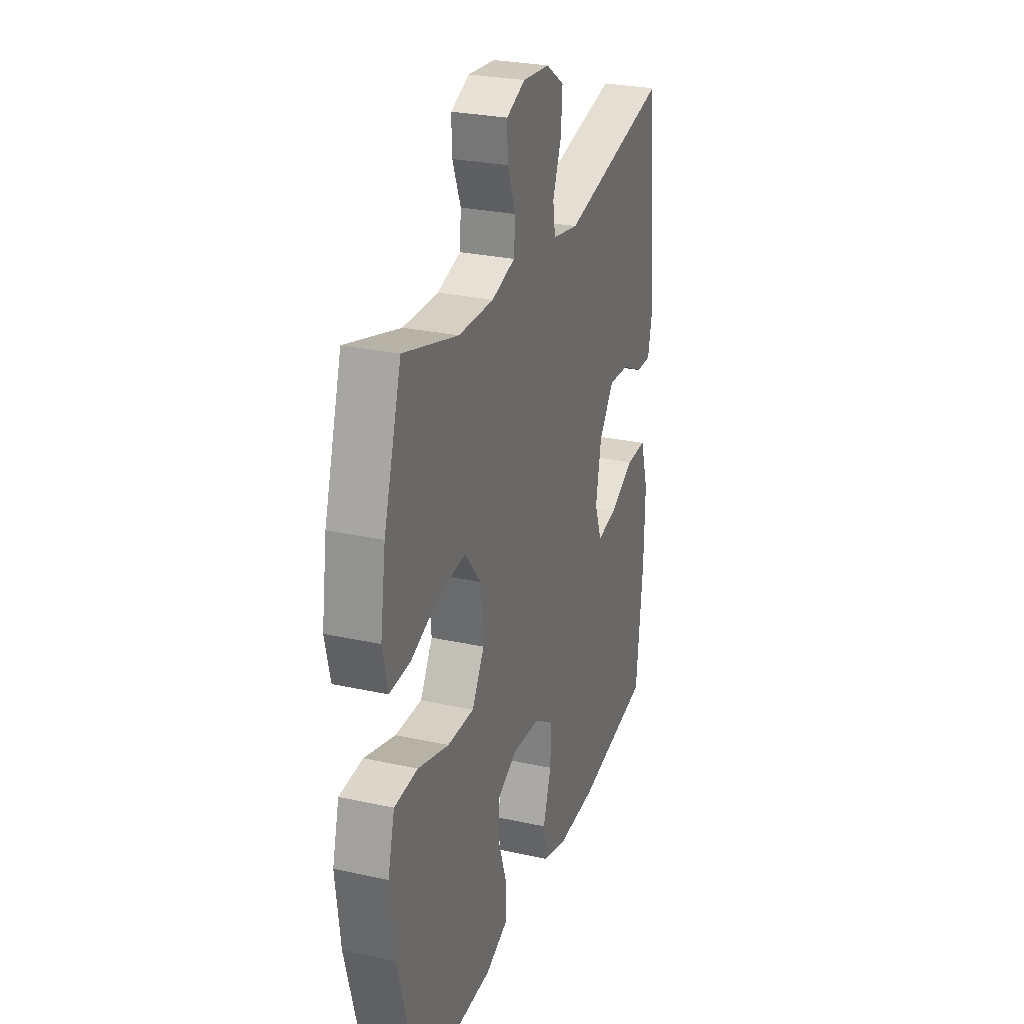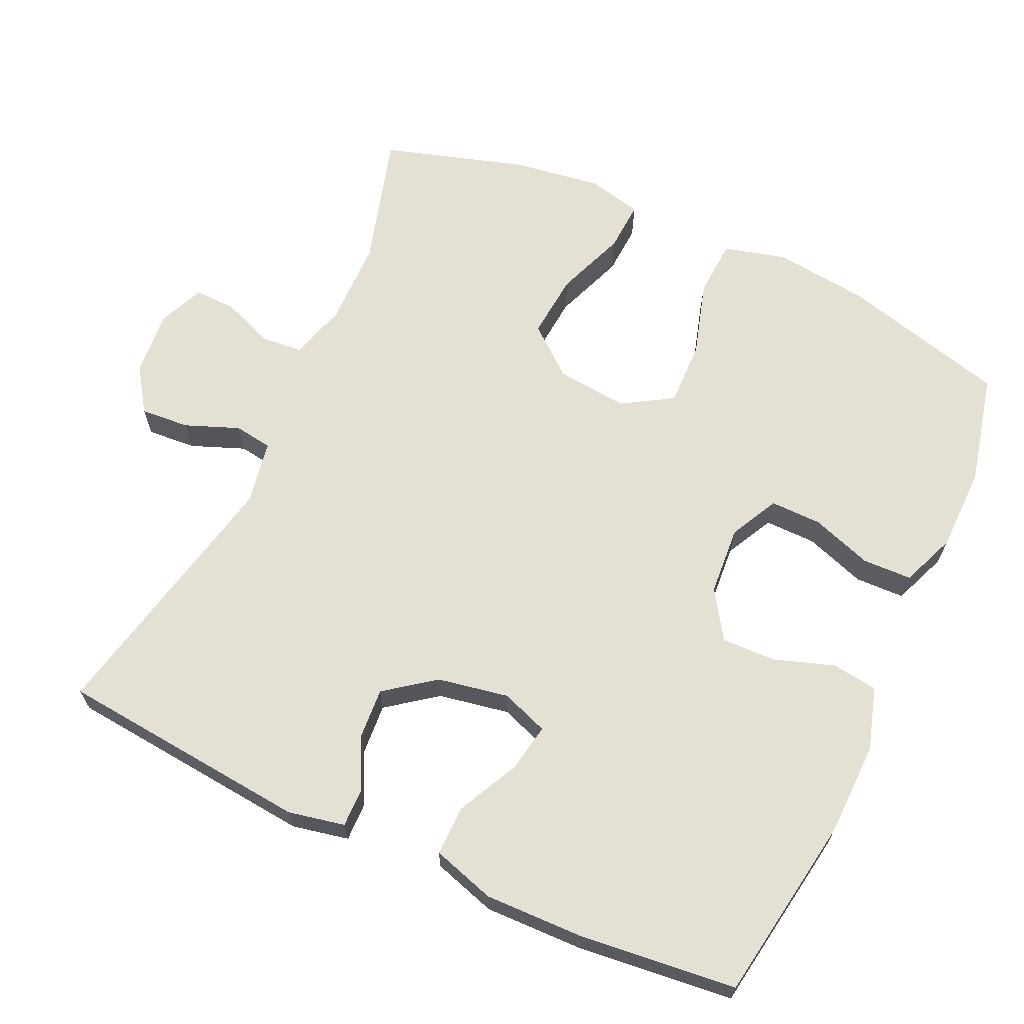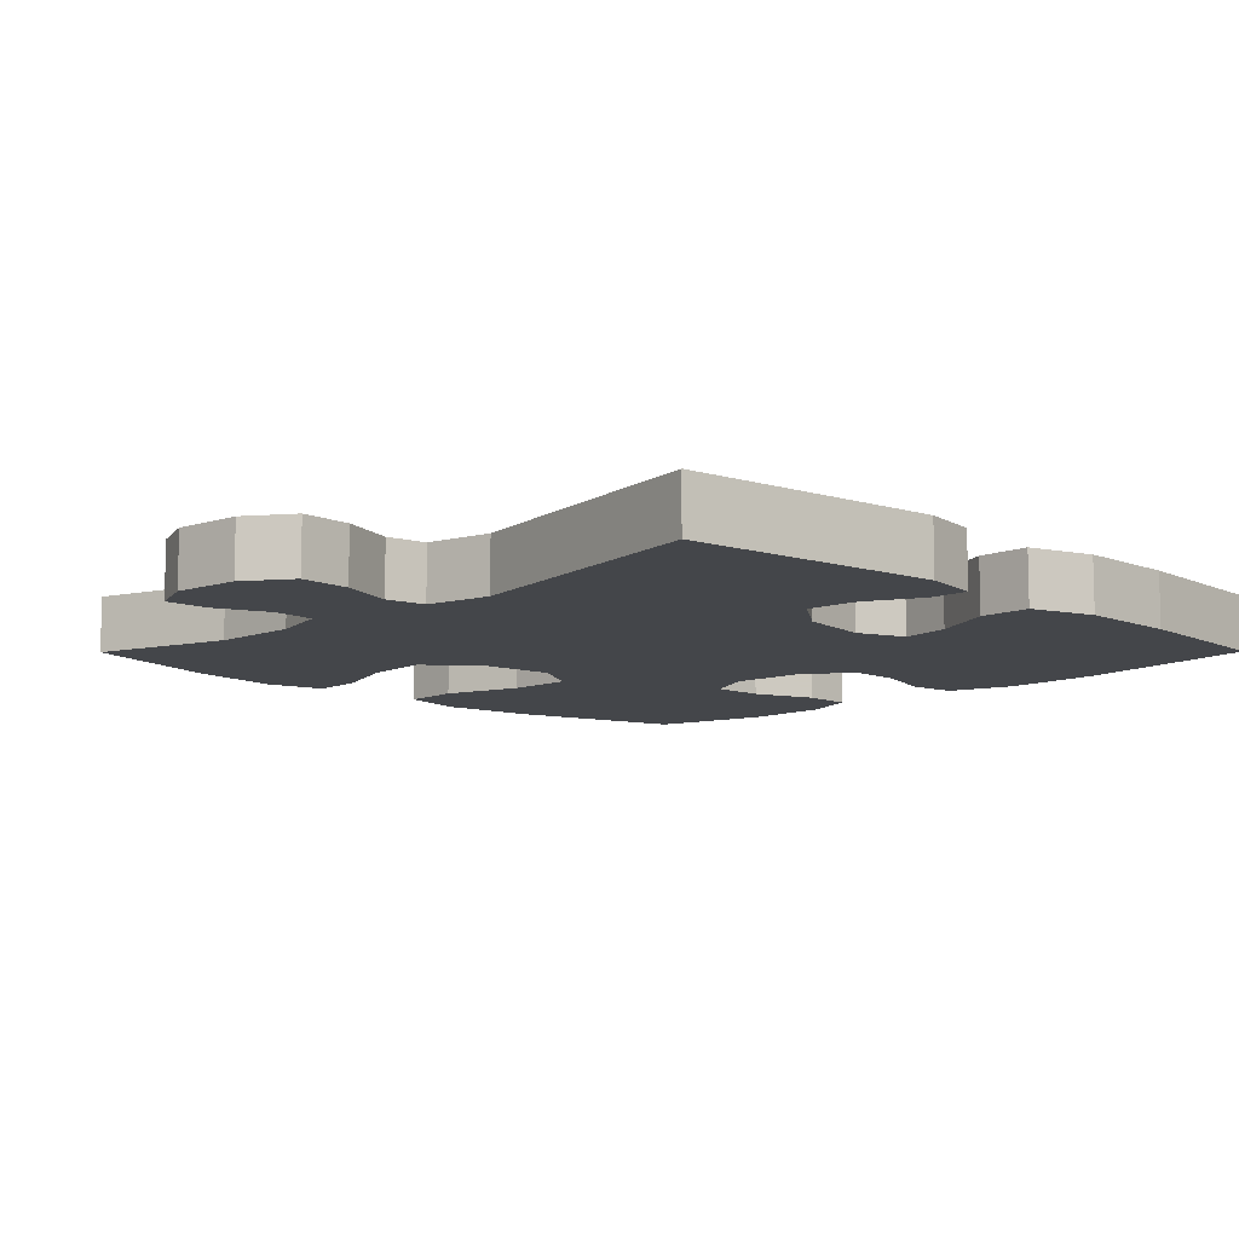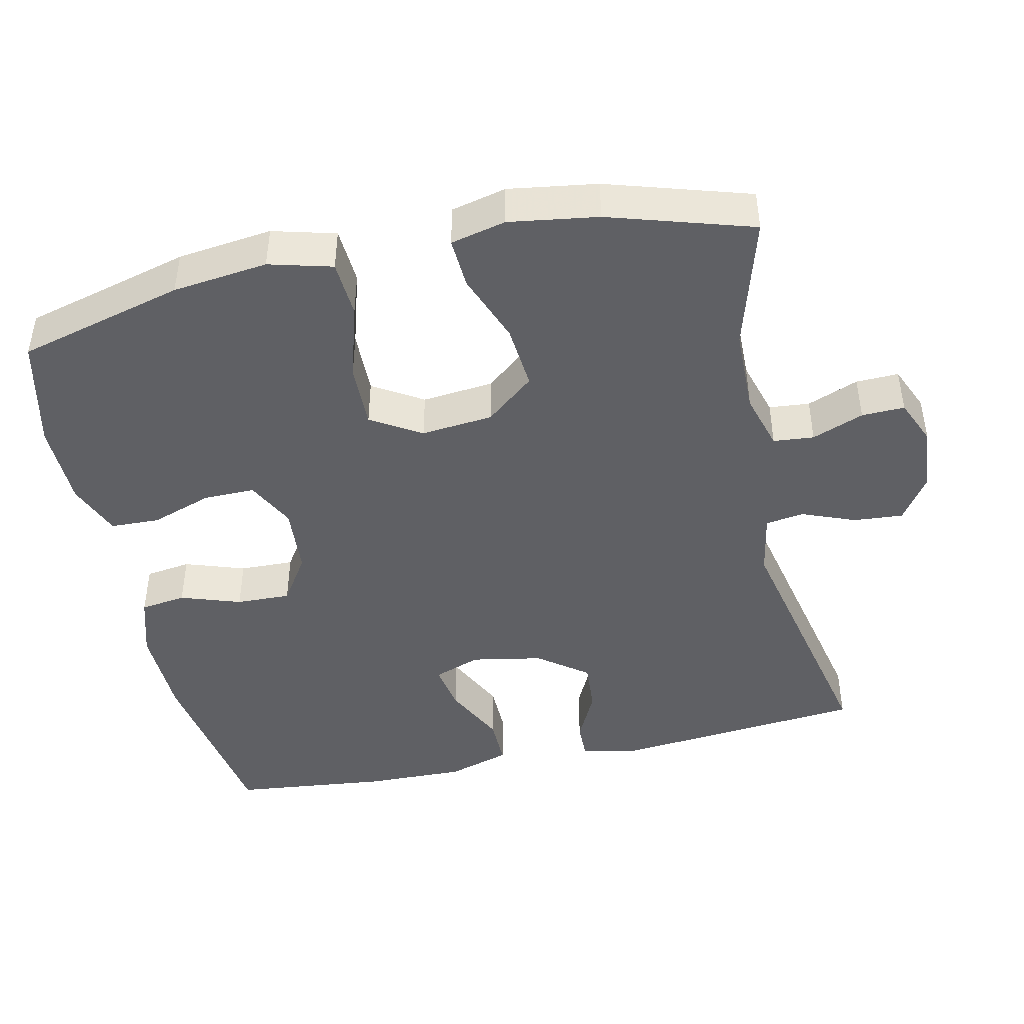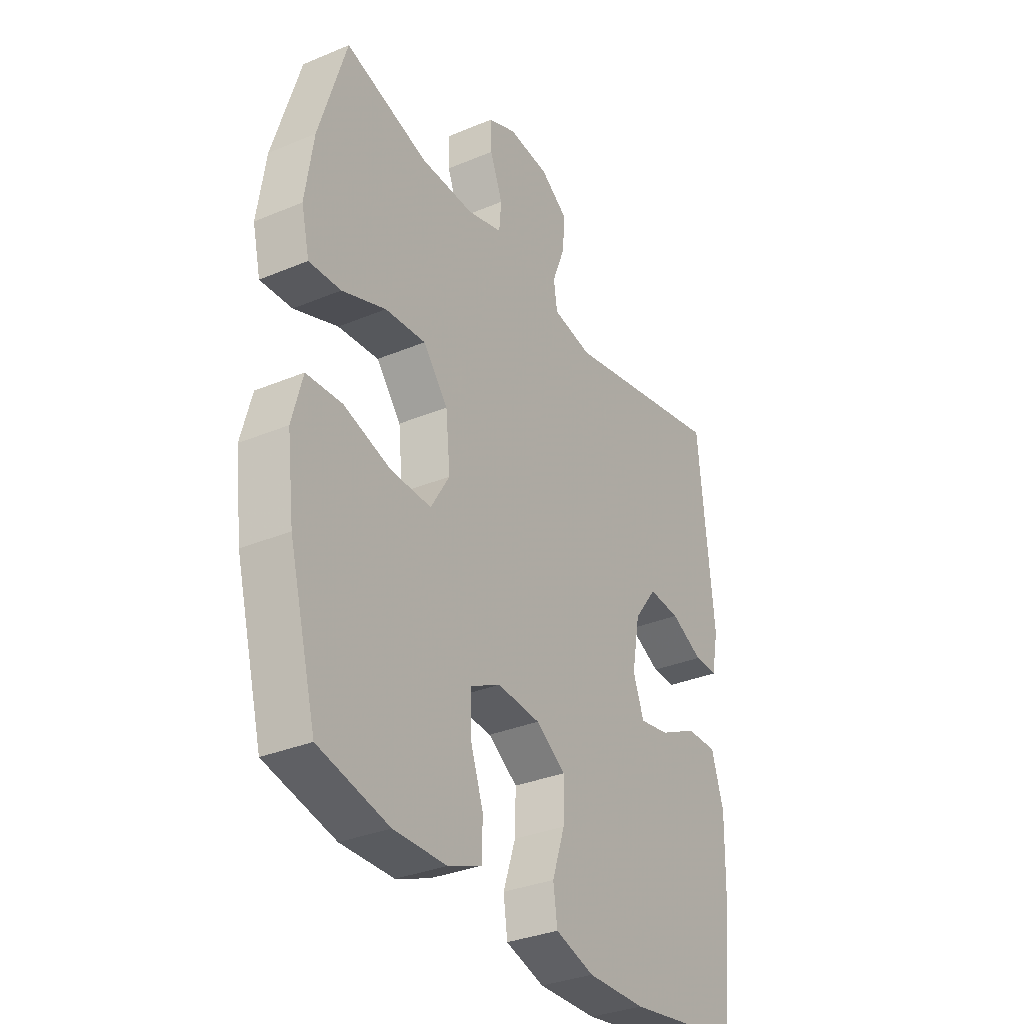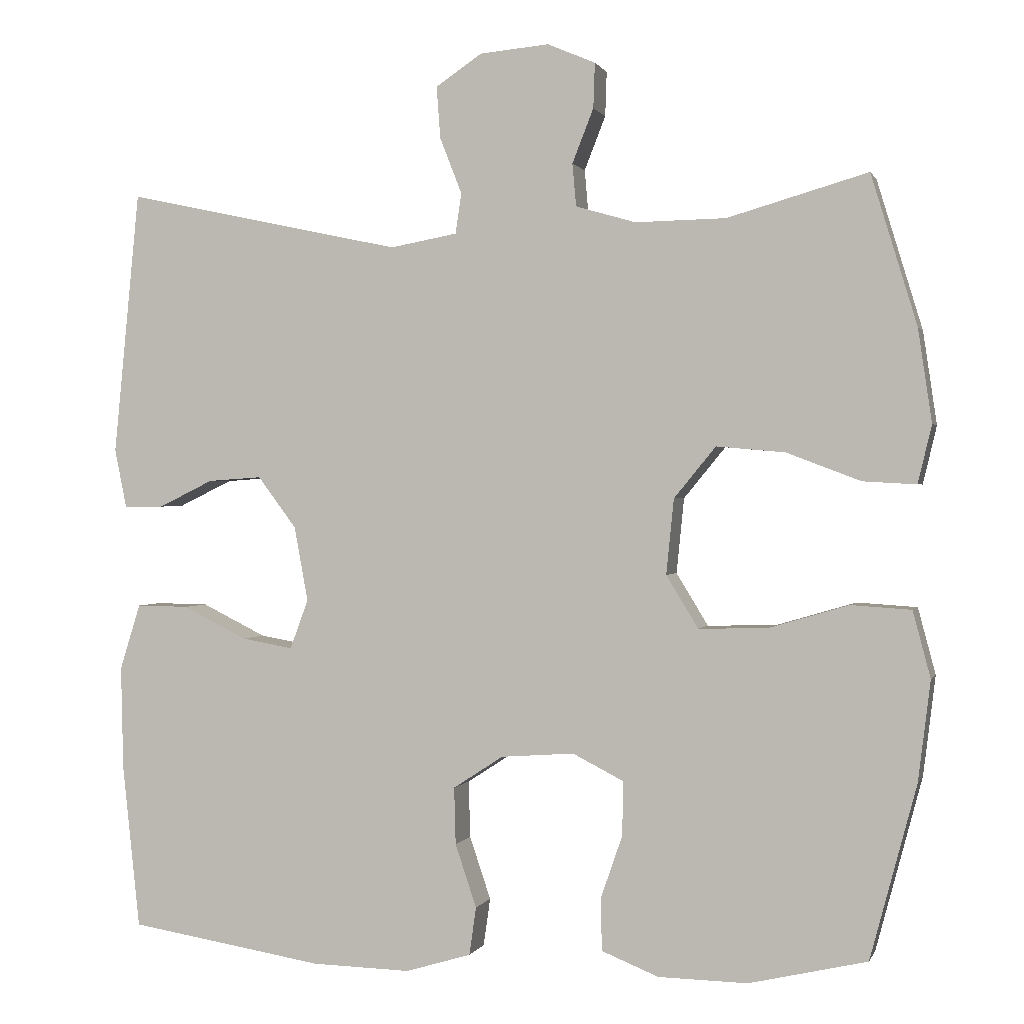
<metadata>
{"format":"obj","ext":"obj","renderer":"f3d","projection":"perspective","resolution":1024,"background":"white","views":[{"elev":27.3,"azim":-71.3,"up":"+Z"},{"elev":65.7,"azim":114.7,"up":"+Y"},{"elev":-9.6,"azim":45.3,"up":"+Y"},{"elev":-44.5,"azim":-77.7,"up":"+Y"},{"elev":-33.0,"azim":-60.0,"up":"+Z"},{"elev":0.6,"azim":-165.0,"up":"+Z"}]}
</metadata>
<code>
v -0.5 0.07 0.5
v -0.316 0.07 0.447
v -0.197 0.07 0.445
v -0.118 0.07 0.468
v -0.113 0.07 0.524
v -0.141 0.07 0.595
v -0.143 0.07 0.654
v -0.08 0.07 0.681
v 0.011 0.07 0.673
v 0.072 0.07 0.632
v 0.067 0.07 0.564
v 0.038 0.07 0.49
v 0.046 0.07 0.437
v 0.134 0.07 0.421
v 0.5 0.07 0.5
v 0.534 0.07 0.152
v 0.518 0.07 0.074
v 0.466 0.07 0.075
v 0.394 0.07 0.11
v 0.323 0.07 0.115
v 0.272 0.07 0.047
v 0.254 0.07 -0.051
v 0.278 0.07 -0.116
v 0.345 0.07 -0.104
v 0.43 0.07 -0.062
v 0.499 0.07 -0.061
v 0.526 0.07 -0.148
v 0.523 0.07 -0.285
v 0.5 0.07 -0.5
v 0.243 0.07 -0.541
v 0.113 0.07 -0.544
v 0.027 0.07 -0.518
v 0.018 0.07 -0.455
v 0.046 0.07 -0.372
v 0.048 0.07 -0.297
v -0.018 0.07 -0.254
v -0.114 0.07 -0.247
v -0.181 0.07 -0.281
v -0.18 0.07 -0.352
v -0.151 0.07 -0.436
v -0.153 0.07 -0.504
v -0.228 0.07 -0.534
v -0.345 0.07 -0.536
v -0.5 0.07 -0.5
v -0.561 0.07 -0.271
v -0.577 0.07 -0.14
v -0.554 0.07 -0.053
v -0.475 0.07 -0.048
v -0.37 0.07 -0.079
v -0.28 0.07 -0.081
v -0.238 0.07 -0.012
v -0.248 0.07 0.087
v -0.303 0.07 0.154
v -0.393 0.07 0.146
v -0.49 0.07 0.109
v -0.56 0.07 0.105
v -0.578 0.07 0.181
v -0.56 0.07 0.303
v -0.5 0 0.5
v -0.316 0 0.447
v -0.197 0 0.445
v -0.118 0 0.468
v -0.113 0 0.524
v -0.141 0 0.595
v -0.143 0 0.654
v -0.08 0 0.681
v 0.011 0 0.673
v 0.072 0 0.632
v 0.067 0 0.564
v 0.038 0 0.49
v 0.046 0 0.437
v 0.134 0 0.421
v 0.5 0 0.5
v 0.534 0 0.152
v 0.518 0 0.074
v 0.466 0 0.075
v 0.394 0 0.11
v 0.323 0 0.115
v 0.272 0 0.047
v 0.254 0 -0.051
v 0.278 0 -0.116
v 0.345 0 -0.104
v 0.43 0 -0.062
v 0.499 0 -0.061
v 0.526 0 -0.148
v 0.523 0 -0.285
v 0.5 0 -0.5
v 0.243 0 -0.541
v 0.113 0 -0.544
v 0.027 0 -0.518
v 0.018 0 -0.455
v 0.046 0 -0.372
v 0.048 0 -0.297
v -0.018 0 -0.254
v -0.114 0 -0.247
v -0.181 0 -0.281
v -0.18 0 -0.352
v -0.151 0 -0.436
v -0.153 0 -0.504
v -0.228 0 -0.534
v -0.345 0 -0.536
v -0.5 0 -0.5
v -0.561 0 -0.271
v -0.577 0 -0.14
v -0.554 0 -0.053
v -0.475 0 -0.048
v -0.37 0 -0.079
v -0.28 0 -0.081
v -0.238 0 -0.012
v -0.248 0 0.087
v -0.303 0 0.154
v -0.393 0 0.146
v -0.49 0 0.109
v -0.56 0 0.105
v -0.578 0 0.181
v -0.56 0 0.303
f 58 1 2
f 57 58 2
f 56 57 2
f 55 56 2
f 54 55 2
f 53 54 2 3
f 52 53 3 4
f 51 52 4
f 47 48 49
f 46 47 49
f 45 46 49
f 44 45 49
f 43 44 49
f 42 43 49
f 41 42 49
f 40 41 49
f 39 40 49
f 38 39 49 50
f 37 38 50 51
f 32 33 34
f 31 32 34
f 30 31 34
f 29 30 34
f 28 29 34
f 27 28 34
f 26 27 34
f 25 26 34
f 24 25 34
f 23 24 34 35
f 22 23 35 36
f 17 18 19
f 16 17 19
f 15 16 19
f 14 15 19
f 13 14 19 20
f 10 11 12
f 9 10 12
f 8 9 12
f 7 8 12
f 6 7 12
f 5 6 12
f 4 5 12 13
f 51 4 13
f 37 51 13
f 36 37 13
f 22 36 13
f 21 22 13
f 13 20 21
f 60 59 116
f 60 116 115
f 60 115 114
f 60 114 113
f 60 113 112
f 61 60 112 111
f 62 61 111 110
f 62 110 109
f 107 106 105
f 107 105 104
f 107 104 103
f 107 103 102
f 107 102 101
f 107 101 100
f 107 100 99
f 107 99 98
f 107 98 97
f 108 107 97 96
f 109 108 96 95
f 92 91 90
f 92 90 89
f 92 89 88
f 92 88 87
f 92 87 86
f 92 86 85
f 92 85 84
f 92 84 83
f 92 83 82
f 93 92 82 81
f 94 93 81 80
f 77 76 75
f 77 75 74
f 77 74 73
f 77 73 72
f 78 77 72 71
f 70 69 68
f 70 68 67
f 70 67 66
f 70 66 65
f 70 65 64
f 70 64 63
f 71 70 63 62
f 71 62 109
f 71 109 95
f 71 95 94
f 71 94 80
f 71 80 79
f 79 78 71
f 1 59 60 2
f 2 60 61 3
f 3 61 62 4
f 4 62 63 5
f 5 63 64 6
f 6 64 65 7
f 7 65 66 8
f 8 66 67 9
f 9 67 68 10
f 10 68 69 11
f 11 69 70 12
f 12 70 71 13
f 13 71 72 14
f 14 72 73 15
f 15 73 74 16
f 16 74 75 17
f 17 75 76 18
f 18 76 77 19
f 19 77 78 20
f 20 78 79 21
f 21 79 80 22
f 22 80 81 23
f 23 81 82 24
f 24 82 83 25
f 25 83 84 26
f 26 84 85 27
f 27 85 86 28
f 28 86 87 29
f 29 87 88 30
f 30 88 89 31
f 31 89 90 32
f 32 90 91 33
f 33 91 92 34
f 34 92 93 35
f 35 93 94 36
f 36 94 95 37
f 37 95 96 38
f 38 96 97 39
f 39 97 98 40
f 40 98 99 41
f 41 99 100 42
f 42 100 101 43
f 43 101 102 44
f 44 102 103 45
f 45 103 104 46
f 46 104 105 47
f 47 105 106 48
f 48 106 107 49
f 49 107 108 50
f 50 108 109 51
f 51 109 110 52
f 52 110 111 53
f 53 111 112 54
f 54 112 113 55
f 55 113 114 56
f 56 114 115 57
f 57 115 116 58
f 58 116 59 1

</code>
